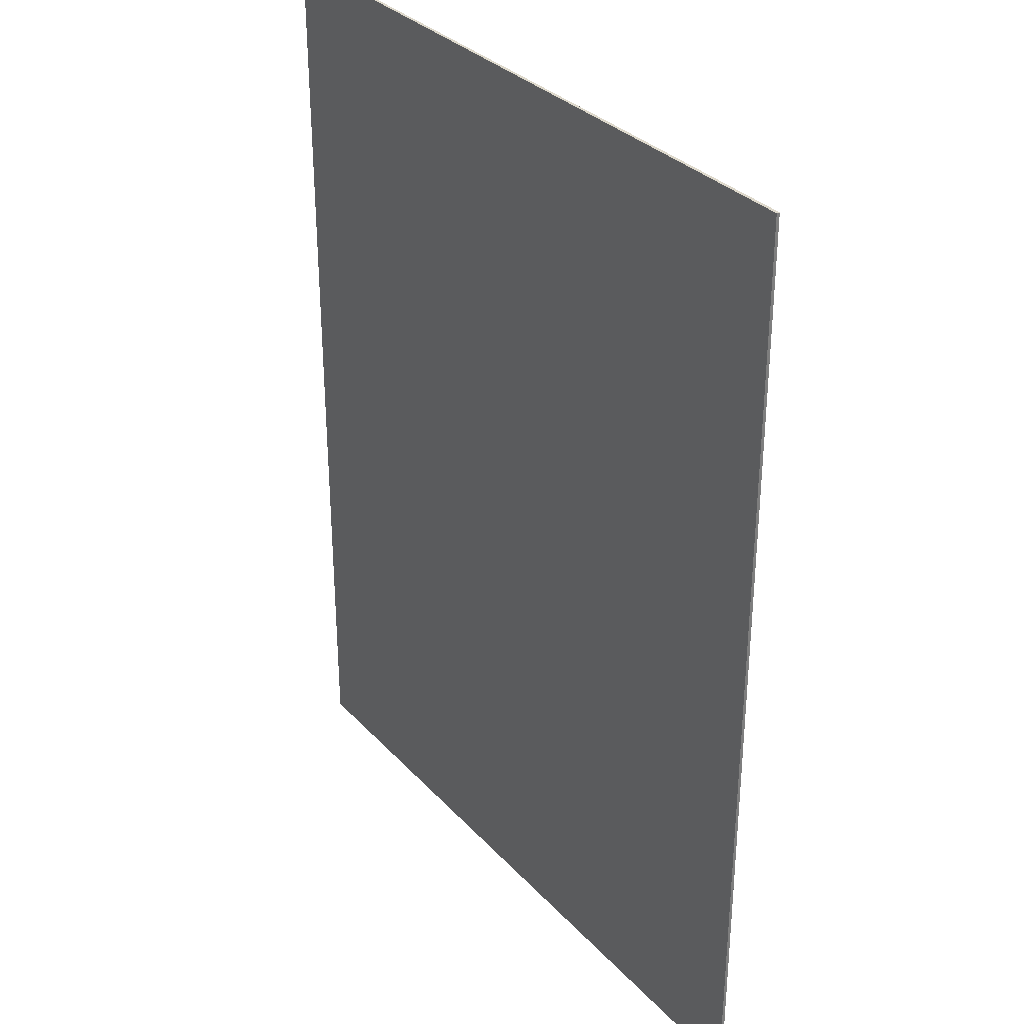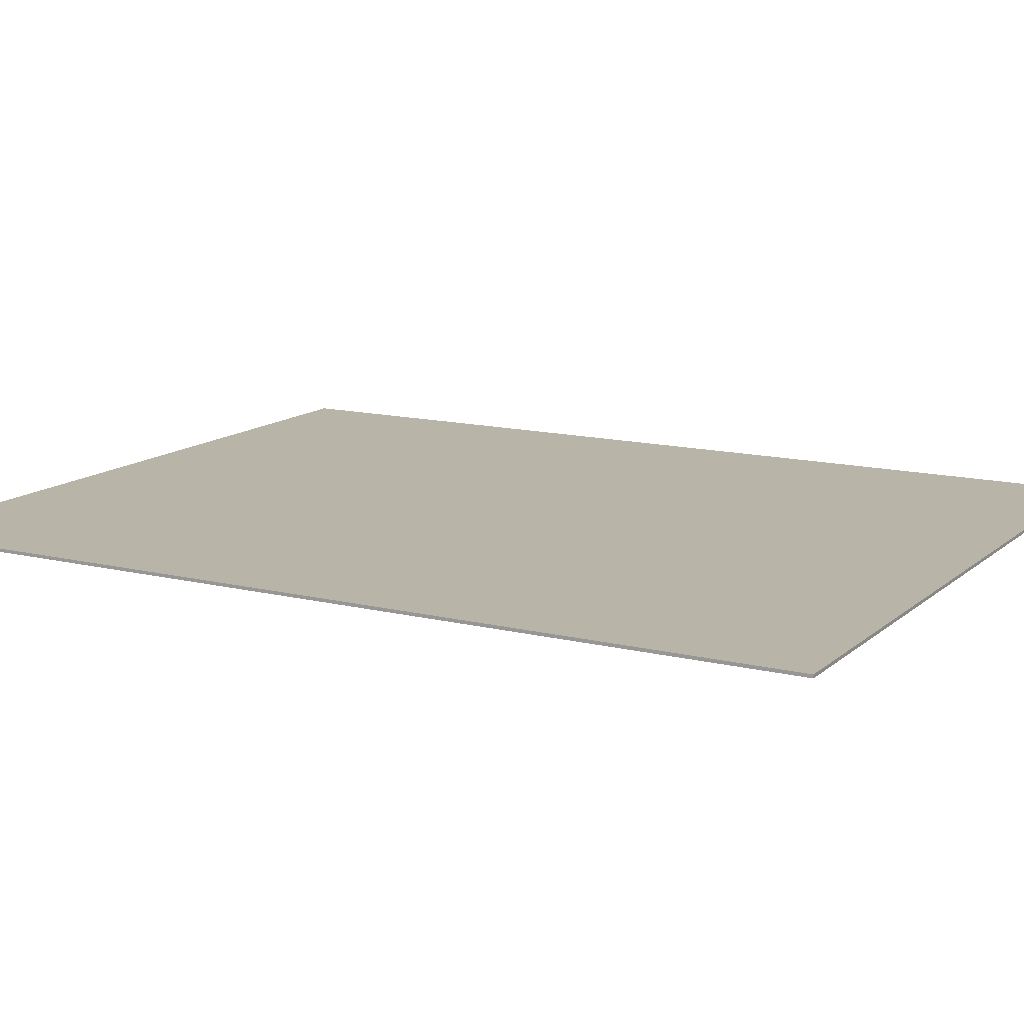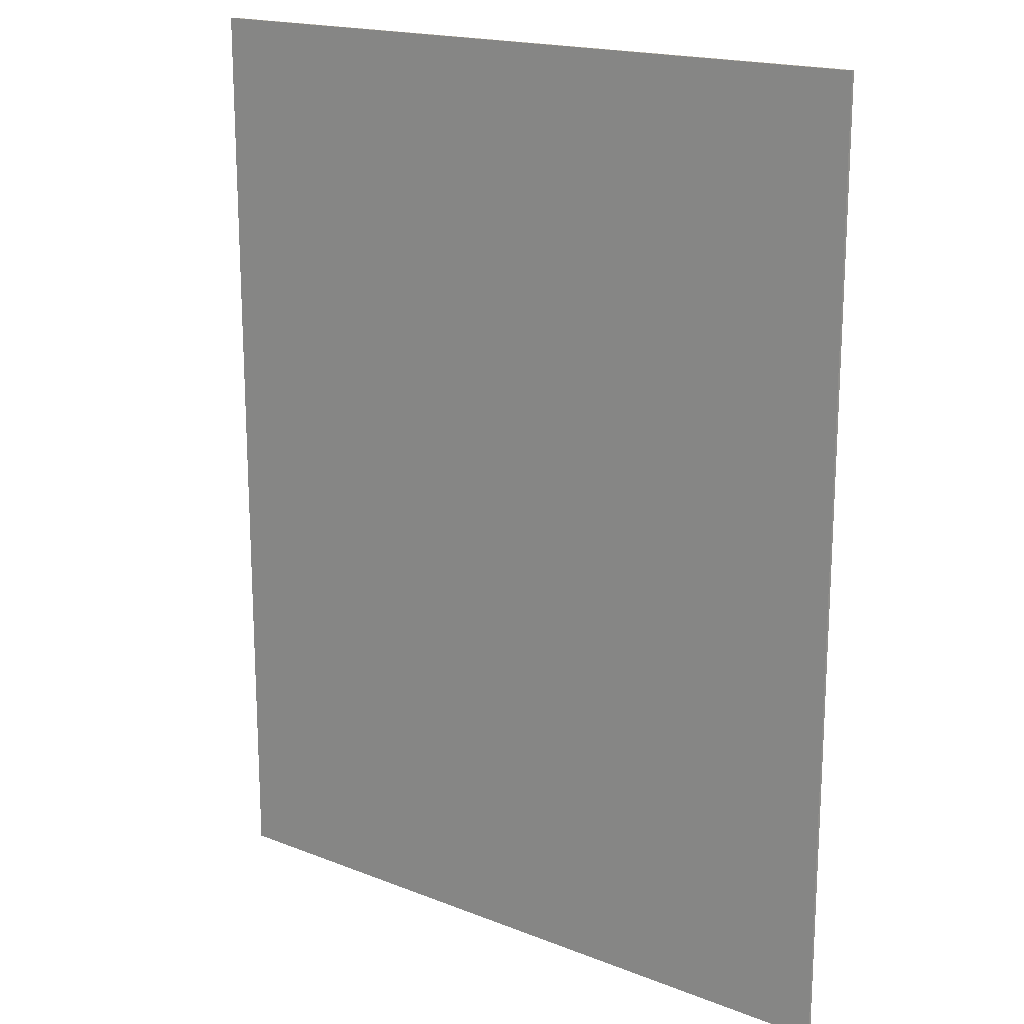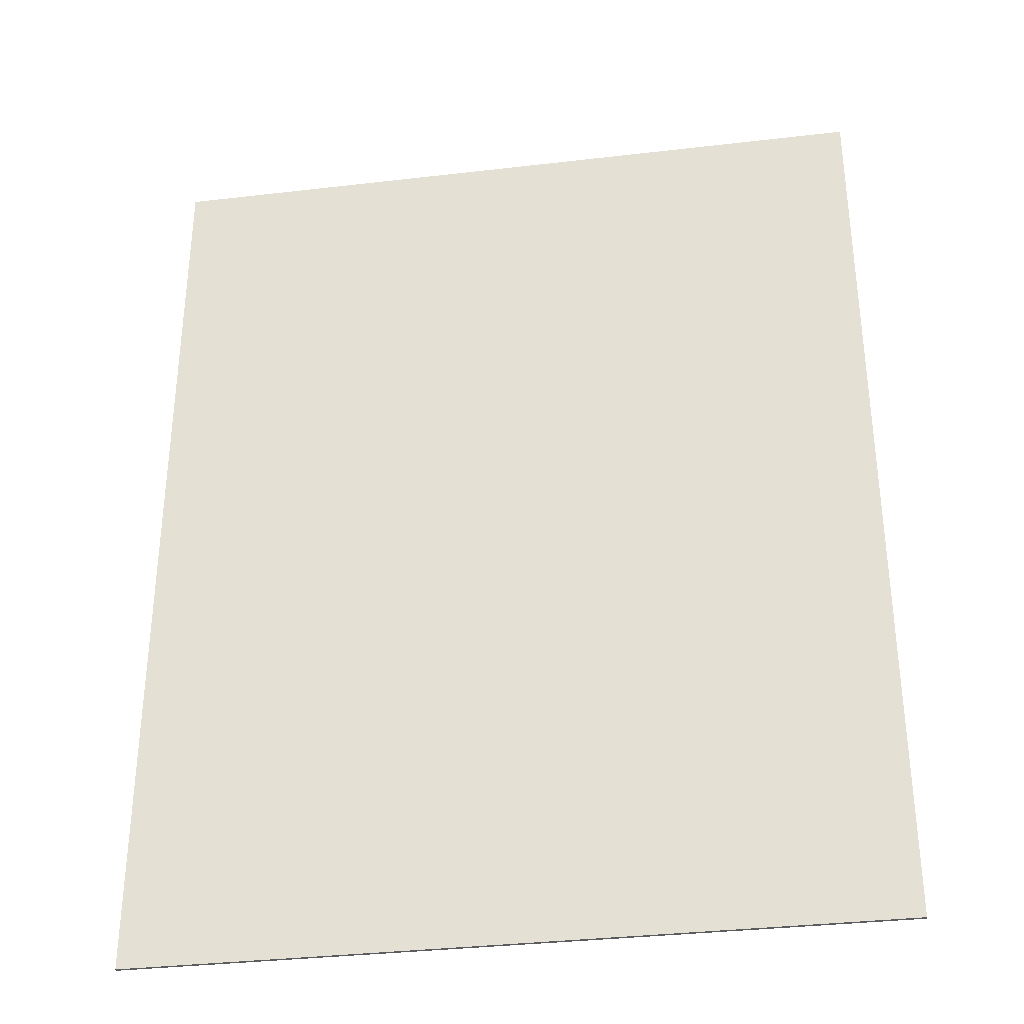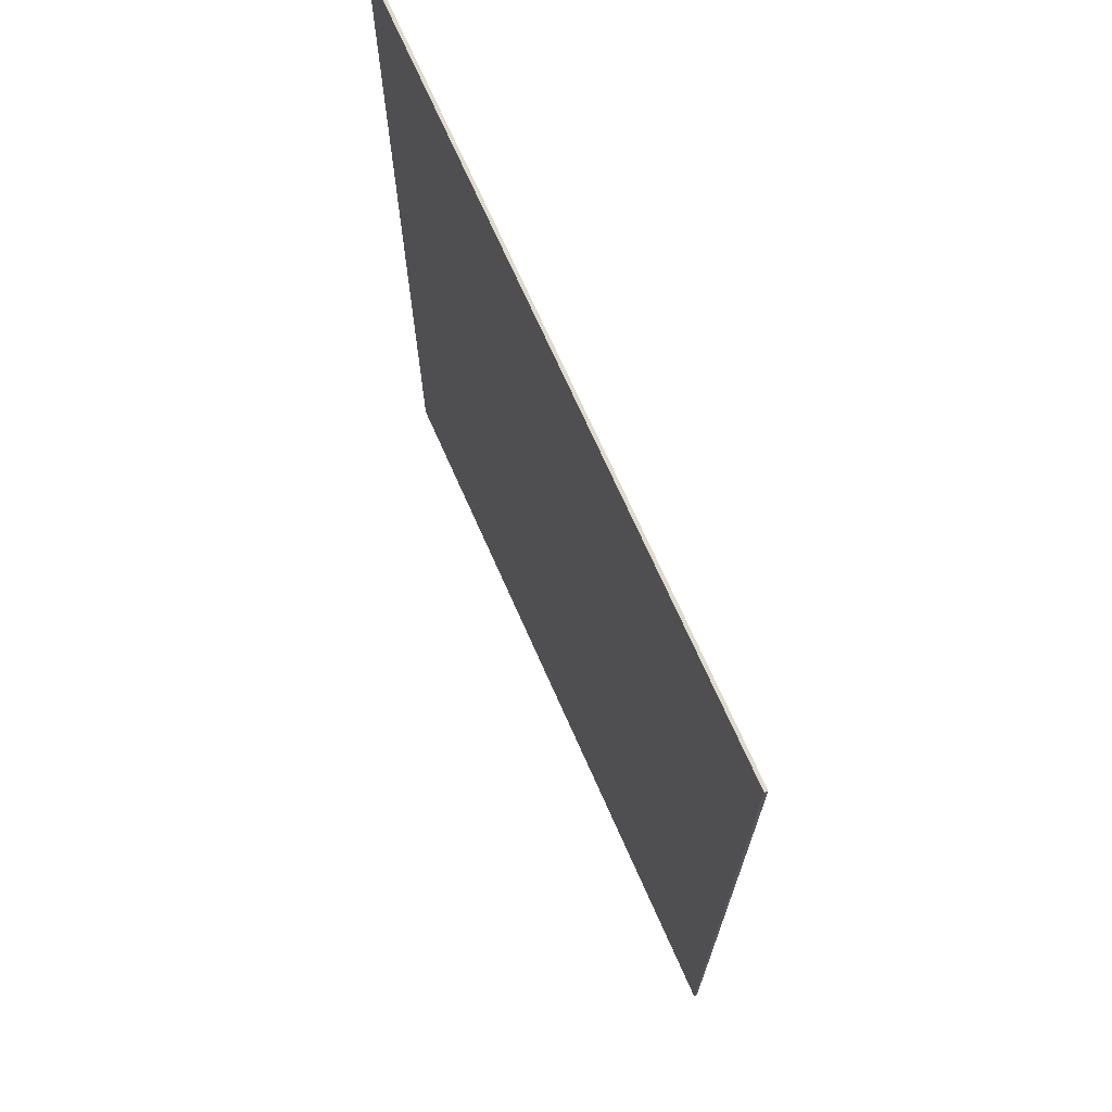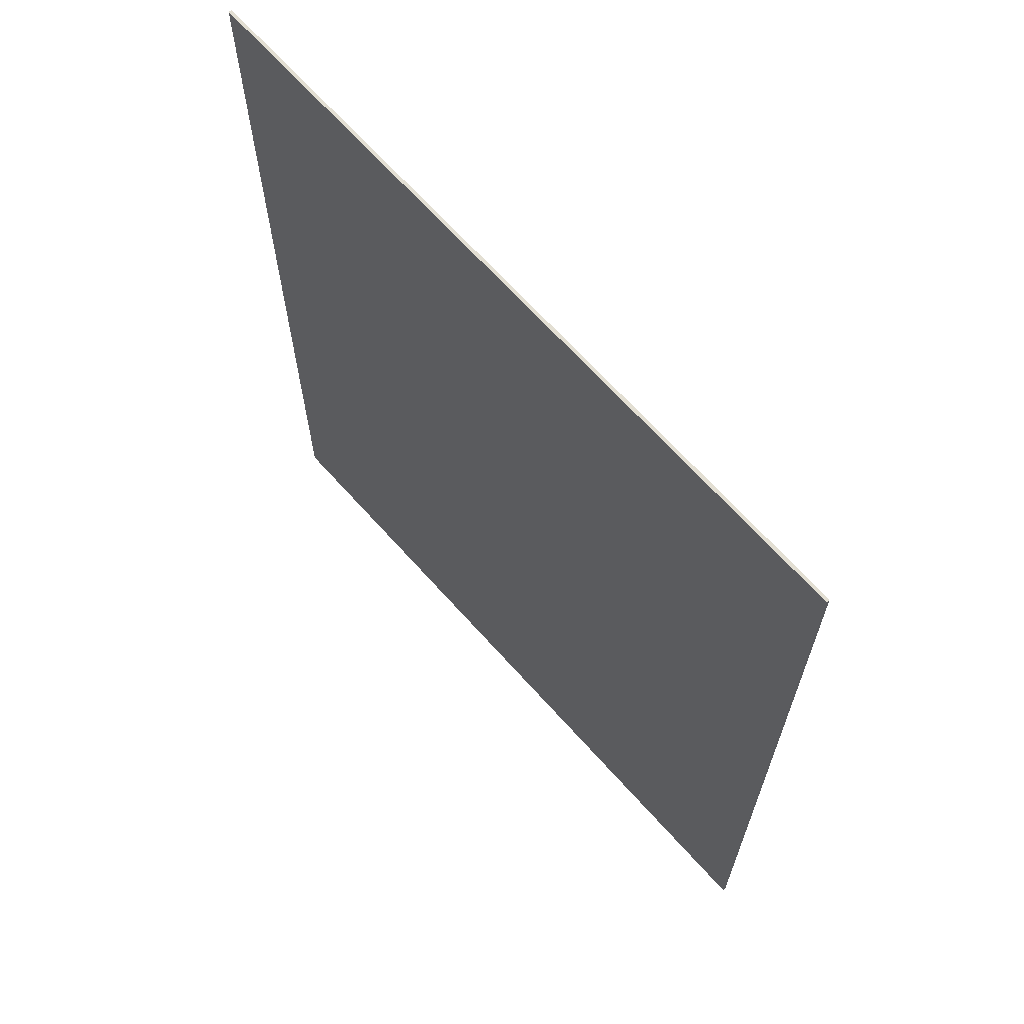
<metadata>
{"format":"obj","ext":"obj","renderer":"f3d","projection":"perspective","resolution":1024,"background":"white","views":[{"elev":32.2,"azim":-124.9,"up":"+Z"},{"elev":13.2,"azim":-60.8,"up":"+Y"},{"elev":17.9,"azim":37.5,"up":"+Z"},{"elev":-34.3,"azim":-171.0,"up":"+Z"},{"elev":71.2,"azim":66.1,"up":"+Z"},{"elev":67.0,"azim":-131.8,"up":"+Z"}]}
</metadata>
<code>
v 1.45 0 1.85
v 1.45 0 -1.85
v -1.45 0 -1.85
v -1.45 0 1.85
v -1.45 -0.0125 1.85
v 1.45 -0.0125 1.85
v 1.45 0 1.85
v -1.45 0 1.85
v -1.45 -0.0125 -1.85
v -1.45 -0.0125 1.85
v -1.45 0 1.85
v -1.45 0 -1.85
v 1.45 -0.0125 -1.85
v -1.45 -0.0125 -1.85
v -1.45 0 -1.85
v 1.45 0 -1.85
v 1.45 -0.0125 1.85
v 1.45 -0.0125 -1.85
v 1.45 0 -1.85
v 1.45 0 1.85
v 1.45 -0.0125 1.85
v 0.45 -0.0125 1.85
v -1.45 -0.0125 -1.85
v -0.45 -0.0125 -1.85
v 1.45 -0.0125 -1.85
v 1.45 -0.0125 1.85
v -0.45 -0.0125 -1.85
v 0.45 -0.0125 1.85
v -1.45 -0.0125 1.85
v -1.45 -0.0125 -1.85
g mesh3660423
f 1 2 3
f 3 4 1
f 5 6 7
f 7 8 5
f 9 10 11
f 11 12 9
f 13 14 15
f 15 16 13
f 17 18 19
f 19 20 17
f 21 22 23
f 23 24 21
f 25 26 27
f 28 29 30

</code>
